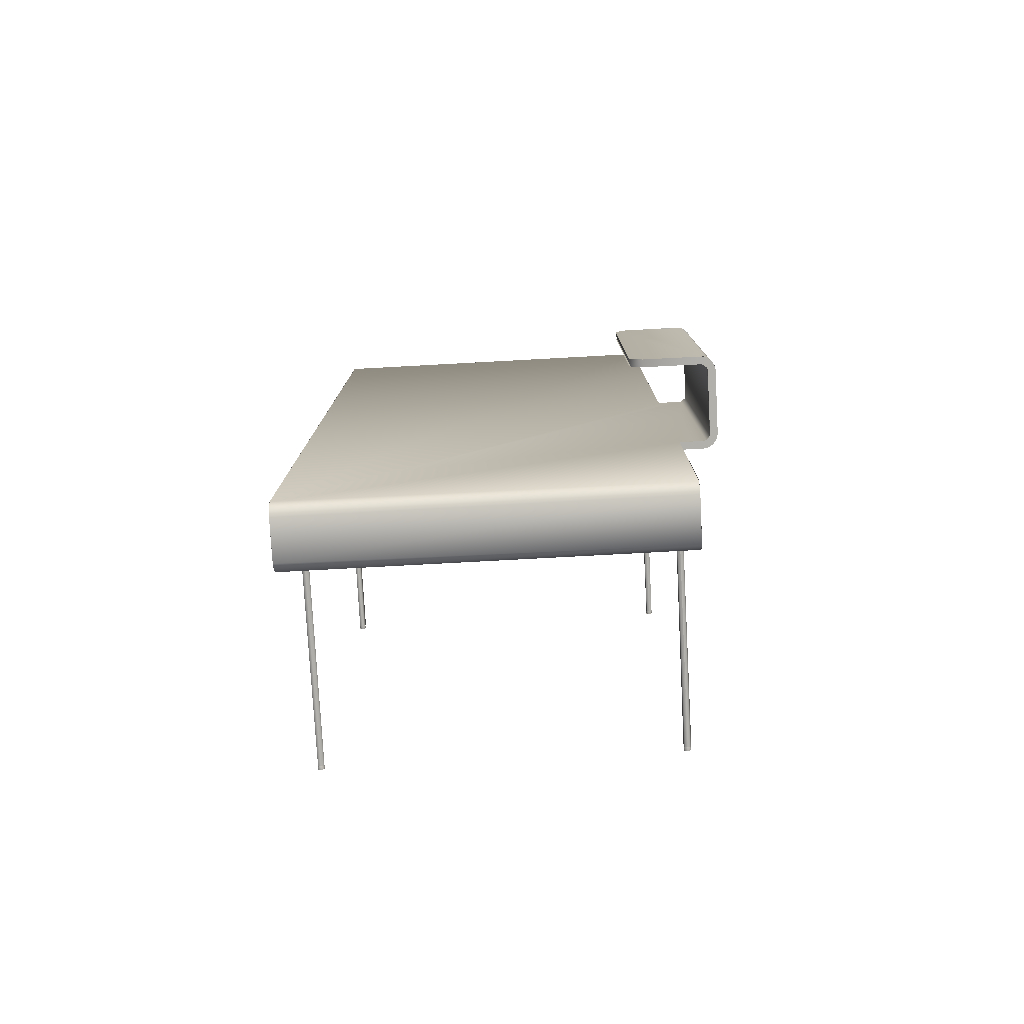
<metadata>
{"format":"obj","ext":"obj","renderer":"f3d","projection":"perspective","resolution":1024,"background":"white","views":[{"elev":-78.4,"azim":3.1,"up":"+Y"}]}
</metadata>
<code>
v -0.22 0.4878 0.1217
v 0.18 0.4956 0.1175
v -0.22 0.4955 0.1175
v 0.18 0.4873 0.1218
v -0.22 -0.4871 0.1219
v 0.18 3e-06 0.122
v 0.2062 3e-06 0.1222
v 0.18 -0.2814 0.122
v 0.2078 -0.2814 0.1226
v 0.18 -0.4926 0.1205
v -0.22 0.4998 0.1097
v 0.18 0.4999 0.1093
v -0.22 -0.4956 0.1175
v 0.2115 3e-06 0.1264
v -0.22 0.4992 -0.1166
v 0.18 0.4994 -0.1158
v 0.2118 -0.2814 0.1276
v 0.18 -0.4998 0.1096
v -0.22 -0.4998 0.1095
v 0.18 0.4905 -0.1252
v -0.22 0.4892 -0.1256
v -0.22 -0.4997 0.06543
v 0.18 -0.4985 0.06147
v 0.2114 -0.2814 0.1982
v 0.2119 3e-06 0.1959
v 0.2082 3e-06 0.2014
v -0.22 -0.4915 0.05516
v 0.18 0.292 -0.126
v -0.22 0.292 -0.126
v 0.18 -0.4876 0.05423
v 0.2055 -0.2814 0.202
v -0.22 -0.292 0.05401
v 0.18 -0.292 0.05401
v 0.1501 -7e-05 0.202
v 0.1443 -0.001416 0.202
v 0.1378 -0.005778 0.202
v 0.134 -0.01114 0.202
v 0.1322 -0.01683 0.202
v 0.1322 -0.2646 0.202
v 0.134 -0.2703 0.202
v 0.1369 -0.2747 0.202
v 0.1409 -0.2781 0.202
v 0.1456 -0.2804 0.202
v 0.1501 -0.2814 0.202
v 0.1326 -0.01407 0.21
v 0.133 -0.01175 0.202
v 0.133 -0.2697 0.21
v 0.1335 -0.2708 0.202
v 0.1426 -0.001447 0.21
v 0.1454 -0.000633 0.202
v 0.1454 -0.2808 0.21
v 0.1461 -0.2809 0.202
v 0.2056 3e-06 0.21
v 0.2053 3e-06 0.202
v 0.2085 3e-06 0.2007
v 0.2092 3e-06 0.2092
v 0.2107 3e-06 0.1985
v 0.2129 3e-06 0.2074
v 0.2119 3e-06 0.1958
v 0.2138 3e-06 0.1172
v 0.2168 3e-06 0.2038
v 0.2174 3e-06 0.1211
v 0.2192 3e-06 0.1992
v 0.2192 3e-06 0.1249
v 0.22 3e-06 0.1956
v 0.22 3e-06 0.1285
v 0.2053 3e-06 0.1221
v 0.18 3e-06 0.114
v 0.18 3e-06 0.122
v 0.2056 3e-06 0.1141
v 0.2085 3e-06 0.1233
v 0.2092 3e-06 0.1148
v 0.211 3e-06 0.126
v 0.212 3e-06 0.1288
v 0.18 0.4866 -0.1259
v 0.18 0.292 -0.126
v 0.18 0.292 -0.118
v 0.18 0.4911 -0.1244
v 0.18 0.4946 -0.1221
v 0.18 0.498 -0.1181
v 0.18 0.4858 -0.1179
v 0.18 0.4885 -0.1167
v 0.18 0.4904 -0.1149
v 0.18 0.4999 -0.1125
v 0.18 0.4919 -0.1118
v 0.18 0.4921 -0.04201
v 0.18 0.5 0.1076
v 0.18 0.4921 -0.038
v 0.18 0.292 -0.04201
v 0.18 0.4921 0.038
v 0.18 0.4921 0.042
v 0.18 0.292 0.038
v 0.18 0.4919 0.1078
v 0.18 0.4992 0.1112
v 0.18 0.4901 0.1113
v 0.18 0.4974 0.1149
v 0.18 0.4863 0.1138
v 0.18 3e-06 0.114
v 0.18 3e-06 0.122
v 0.18 0.4938 0.1188
v 0.18 0.4892 0.1212
v 0.18 0.4856 0.122
v 0.18 0.292 0.042
v 0.18 0.292 -0.038
v 0.18 0.4921 0.038
v -0.22 0.292 0.038
v -0.22 0.4921 0.038
v 0.18 0.292 0.038
v 0.18 0.4921 -0.038
v -0.22 0.4921 0.038
v -0.22 0.4921 -0.038
v 0.18 0.4921 0.038
v -0.22 0.292 -0.038
v 0.18 0.4921 -0.038
v -0.22 0.4921 -0.038
v 0.18 0.292 -0.038
v 0.18 0.292 -0.04201
v -0.22 0.292 -0.038
v -0.22 0.292 -0.04201
v 0.18 0.292 -0.038
v 0.18 0.4921 -0.04201
v -0.22 0.292 -0.04201
v -0.22 0.4921 -0.04201
v 0.18 0.292 -0.04201
v 0.18 0.4913 -0.1144
v -0.22 0.4921 -0.04201
v -0.22 0.4913 -0.1143
v 0.18 0.4921 -0.04201
v -0.22 0.4859 -0.1179
v 0.18 0.4857 -0.1179
v -0.22 0.292 -0.118
v 0.18 0.292 -0.118
v -0.22 0.292 -0.126
v -0.22 0.292 -0.118
v 0.18 0.292 -0.118
v 0.18 0.292 -0.126
v 0.18 0.4858 0.1139
v 0.1726 0.29 0.114
v -0.22 0.4856 0.1139
v 0.18 -0.487 0.1138
v 0.1722 0.288 0.114
v -0.212 0.288 0.114
v -0.22 -0.4874 0.1137
v -0.2124 0.29 0.114
v -0.22 0.4913 0.1104
v 0.18 0.4913 0.1103
v 0.18 0.4921 0.042
v -0.22 0.4921 0.042
v -0.22 0.292 0.042
v 0.18 0.4921 0.042
v -0.22 0.4921 0.042
v 0.18 0.292 0.042
v 0.18 0.292 0.038
v -0.22 0.292 0.042
v -0.22 0.292 0.038
v 0.18 0.292 0.042
v -0.22 0.292 -0.126
v -0.22 0.4866 -0.1259
v -0.22 0.292 -0.118
v -0.22 0.4911 -0.1244
v -0.22 0.4946 -0.1221
v -0.22 0.498 -0.1181
v -0.22 0.4858 -0.1179
v -0.22 0.292 -0.038
v -0.22 0.4921 -0.04201
v -0.22 0.292 -0.04201
v -0.22 0.292 0.042
v -0.22 0.4921 0.038
v -0.22 0.292 0.038
v -0.22 -0.4856 0.05406
v -0.22 -0.292 0.06201
v -0.22 -0.292 0.05401
v -0.22 -0.4892 0.05482
v -0.22 -0.4929 0.05666
v -0.22 -0.4961 0.05943
v -0.22 -0.4985 0.06295
v -0.22 -0.4866 0.06235
v -0.22 -0.4992 0.06485
v -0.22 -0.4897 0.0643
v -0.22 -0.4915 0.0669
v -0.22 -0.5 0.0685
v -0.22 -0.492 0.06926
v -0.22 -0.5 0.1075
v -0.22 -0.492 0.1068
v -0.22 -0.4915 0.1091
v -0.22 -0.4989 0.1122
v -0.22 -0.4897 0.1117
v -0.22 -0.4863 0.1138
v -0.22 -0.4961 0.1166
v -0.22 0.4847 0.114
v -0.22 0.4974 0.1149
v -0.22 0.4938 0.1188
v -0.22 -0.4929 0.1194
v -0.22 -0.4892 0.1212
v -0.22 0.4892 0.1212
v -0.22 -0.4856 0.122
v -0.22 0.4856 0.122
v -0.22 0.4885 -0.1167
v -0.22 0.4904 -0.1149
v -0.22 0.4999 -0.1125
v -0.22 0.4919 -0.1118
v -0.22 0.5 0.1076
v -0.22 0.4921 -0.038
v -0.22 0.4921 0.042
v -0.22 0.4919 0.1078
v -0.22 0.4992 0.1112
v -0.22 0.4901 0.1113
v -0.22 0.4871 0.1134
v 0.18 -0.292 0.05401
v 0.18 -0.4856 0.05406
v 0.18 -0.292 0.06201
v 0.18 -0.4892 0.05482
v 0.18 -0.4929 0.05666
v 0.18 -0.4961 0.05943
v 0.18 -0.4863 0.0622
v 0.18 -0.2814 0.122
v 0.18 -0.2814 0.114
v 0.18 -0.4968 0.1158
v 0.18 -0.4929 0.1194
v 0.18 -0.4892 0.1212
v 0.18 -0.4856 0.122
v 0.18 -0.4989 0.06383
v 0.18 -0.4897 0.0643
v 0.18 -0.4915 0.0669
v 0.18 -0.5 0.0685
v 0.18 -0.492 0.06926
v 0.18 -0.492 0.1068
v 0.18 -0.5 0.1075
v 0.18 -0.4915 0.1091
v 0.18 -0.4992 0.1112
v 0.18 -0.4897 0.1117
v 0.18 -0.4863 0.1138
v 0.18 -0.4918 0.1087
v -0.22 -0.4918 0.1084
v -0.22 -0.4918 0.06736
v 0.18 -0.4918 0.06761
v 0.18 -0.4878 0.06258
v -0.22 -0.4874 0.06241
v 0.18 -0.292 0.06201
v -0.22 -0.292 0.06201
v 0.18 -0.292 0.06201
v -0.22 -0.292 0.05401
v -0.22 -0.292 0.06201
v 0.18 -0.292 0.05401
v 0.2056 -0.2814 0.1141
v 0.18 -0.2814 0.122
v 0.18 -0.2814 0.114
v 0.2053 -0.2814 0.1221
v 0.2085 -0.2814 0.1233
v 0.2102 -0.2814 0.1151
v 0.211 -0.2814 0.126
v 0.212 -0.2814 0.1288
v 0.2146 -0.2814 0.118
v 0.2129 -0.2814 0.2074
v 0.2168 -0.2814 0.2038
v 0.2174 -0.2814 0.1211
v 0.2192 -0.2814 0.1992
v 0.2192 -0.2814 0.1249
v 0.22 -0.2814 0.1956
v 0.22 -0.2814 0.1285
v 0.2053 -0.2814 0.202
v 0.2056 -0.2814 0.21
v 0.2085 -0.2814 0.2007
v 0.2092 -0.2814 0.2092
v 0.2107 -0.2814 0.1985
v 0.2119 -0.2814 0.1958
v 0.2106 3e-06 0.2092
v 0.2088 -0.2814 0.2099
v 0.1501 -7e-05 0.21
v 0.1443 -0.001416 0.21
v 0.1378 -0.005778 0.21
v 0.134 -0.01114 0.21
v 0.1322 -0.01683 0.21
v 0.1322 -0.2646 0.21
v 0.134 -0.2703 0.21
v 0.1369 -0.2747 0.21
v 0.1409 -0.2781 0.21
v 0.1456 -0.2804 0.21
v 0.1501 -0.2814 0.21
v 0.2193 -0.2814 0.2003
v 0.2194 3e-06 0.1995
v 0.219 3e-06 0.1227
v 0.2196 -0.2814 0.1253
v 0.2115 -0.2814 0.1152
v 0.2086 3e-06 0.1144
v 0.18 -0.2814 0.114
v 0.18 3e-06 0.114
v -0.212 0.288 0.114
v -0.212 0.288 0.09401
v -0.2125 0.2901 0.114
v -0.2125 0.2901 0.114
v -0.212 0.288 0.114
v -0.212 0.288 0.09401
v -0.22 0.2886 0.114
v -0.2128 0.2905 0.114
v -0.212 0.2886 0.114
v -0.212 0.2886 0.114
v -0.22 0.2886 0.114
v -0.2128 0.2905 0.114
v -0.2126 0.29 0.09401
v -0.2126 0.29 0.09401
v -0.2171 0.292 0.114
v -0.2145 0.2918 0.114
v -0.2192 0.2905 0.114
v -0.2198 0.2865 0.114
v -0.2125 0.286 0.114
v -0.2181 0.2845 0.114
v -0.215 0.2841 0.114
v -0.215 0.2841 0.114
v -0.2181 0.2845 0.114
v -0.2125 0.286 0.114
v -0.2198 0.2865 0.114
v -0.2192 0.2905 0.114
v -0.2145 0.2918 0.114
v -0.2171 0.292 0.114
v 0.1726 0.29 0.114
v -0.2126 0.29 0.09401
v -0.2126 0.29 0.114
v 0.1726 0.29 0.09401
v 0.1722 0.288 0.09401
v -0.2124 0.29 0.09401
v 0.1726 0.29 0.09401
v -0.212 0.288 0.09401
v 0.1722 0.288 0.09401
v -0.212 0.288 0.114
v -0.212 0.288 0.09401
v 0.1722 0.288 0.114
v 0.1726 0.29 0.114
v 0.1722 0.288 0.09401
v 0.1726 0.29 0.09401
v 0.1722 0.288 0.114
v 0.1722 0.288 0.114
v 0.1726 0.29 0.114
v 0.1722 0.288 0.09401
v 0.1726 0.29 0.09401
v -0.2145 0.2918 -0.206
v -0.2171 0.292 -0.206
v -0.2128 0.2905 -0.206
v -0.2192 0.2905 -0.206
v -0.212 0.2886 -0.206
v -0.22 0.2886 -0.206
v -0.2125 0.286 -0.206
v -0.2198 0.2865 -0.206
v -0.2181 0.2845 -0.206
v -0.215 0.2841 -0.206
v -0.215 0.2841 -0.206
v -0.2181 0.2845 -0.206
v -0.2125 0.286 -0.206
v -0.2198 0.2865 -0.206
v -0.22 0.2886 -0.206
v -0.212 0.2886 -0.206
v -0.2192 0.2905 -0.206
v -0.2128 0.2905 -0.206
v -0.2171 0.292 -0.206
v -0.2145 0.2918 -0.206
v 0.172 -0.2891 0.09401
v -0.2126 -0.2871 0.09401
v 0.1724 -0.2871 0.09401
v -0.2122 -0.2891 0.09401
v 0.172 -0.2891 0.09401
v -0.2122 -0.2891 0.114
v -0.2122 -0.2891 0.09401
v 0.172 -0.2891 0.114
v 0.1724 -0.2871 0.114
v -0.2127 -0.2871 0.09401
v -0.2127 -0.2871 0.114
v 0.1724 -0.2871 0.09401
v -0.2149 -0.2837 -0.206
v -0.2149 -0.2839 -0.21
v -0.2164 -0.2834 -0.21
v -0.2149 -0.2837 -0.206
v -0.2118 -0.2882 -0.21
v -0.2118 -0.2882 -0.21
v -0.2197 -0.2859 -0.21
v -0.2119 -0.2891 -0.206
v -0.2119 -0.2891 -0.206
v -0.2199 -0.2864 -0.206
v -0.2199 -0.2864 -0.206
v -0.2202 -0.2891 -0.21
v -0.2144 -0.2918 -0.21
v -0.2155 -0.2923 -0.21
v -0.2178 -0.2923 -0.206
v -0.2191 -0.2911 -0.21
v -0.2178 -0.2923 -0.206
v -0.2166 -0.284 -0.21
v -0.2145 -0.2843 -0.21
v -0.2185 -0.2848 -0.21
v -0.2128 -0.2856 -0.21
v -0.22 -0.287 -0.21
v -0.212 -0.2875 -0.21
v -0.2198 -0.2896 -0.21
v -0.2125 -0.2901 -0.21
v -0.2185 -0.2912 -0.21
v -0.2145 -0.2918 -0.21
v -0.2166 -0.292 -0.21
v -0.2145 -0.2918 -0.21
v -0.2166 -0.292 -0.21
v -0.2185 -0.2912 -0.21
v -0.2125 -0.2901 -0.21
v -0.2198 -0.2896 -0.21
v -0.212 -0.2875 -0.21
v -0.22 -0.287 -0.21
v -0.2128 -0.2856 -0.21
v -0.2185 -0.2848 -0.21
v -0.2145 -0.2843 -0.21
v -0.2166 -0.284 -0.21
v -0.2122 -0.2903 -0.206
v -0.2122 -0.2906 0.114
v -0.216 -0.292 -0.206
v -0.216 -0.292 -0.126
v -0.216 -0.292 0.042
v -0.216 -0.292 0.114
v -0.2191 -0.2911 -0.206
v -0.2199 -0.2903 0.114
v -0.2135 -0.2847 0.114
v -0.2143 -0.2839 -0.206
v -0.2197 -0.2859 -0.206
v -0.2182 -0.2843 0.114
v 0.1739 -0.2843 -0.21
v 0.1749 -0.2837 -0.206
v 0.1749 -0.2837 -0.206
v 0.1739 -0.2843 -0.21
v 0.1785 -0.2847 -0.21
v 0.1785 -0.2847 -0.21
v 0.1721 -0.2903 -0.206
v 0.1721 -0.2899 -0.21
v 0.1721 -0.2903 -0.206
v 0.1721 -0.2899 -0.21
v 0.1802 -0.2869 -0.206
v 0.1802 -0.2869 -0.206
v 0.1802 -0.2891 -0.21
v 0.1802 -0.2891 -0.21
v 0.1781 -0.2917 -0.206
v 0.1781 -0.2917 -0.206
v 0.1766 -0.2921 -0.21
v 0.1766 -0.2921 -0.21
v 0.1755 -0.292 -0.21
v 0.1776 -0.2918 -0.21
v 0.1736 -0.2912 -0.21
v 0.1796 -0.2901 -0.21
v 0.1723 -0.2896 -0.21
v 0.172 -0.2875 -0.21
v 0.18 -0.288 -0.21
v 0.1796 -0.286 -0.21
v 0.1728 -0.2856 -0.21
v 0.175 -0.2841 -0.21
v 0.1776 -0.2843 -0.21
v 0.175 -0.2841 -0.21
v 0.1776 -0.2843 -0.21
v 0.1796 -0.286 -0.21
v 0.1728 -0.2856 -0.21
v 0.172 -0.2875 -0.21
v 0.18 -0.288 -0.21
v 0.1796 -0.2901 -0.21
v 0.1723 -0.2896 -0.21
v 0.1736 -0.2912 -0.21
v 0.1776 -0.2918 -0.21
v 0.1755 -0.292 -0.21
v 0.1731 -0.2912 0.114
v 0.173 -0.291 -0.206
v 0.176 -0.292 0.042
v 0.176 -0.292 0.114
v 0.176 -0.292 -0.126
v 0.176 -0.292 -0.206
v 0.1781 -0.2916 -0.206
v 0.1795 -0.2907 0.114
v 0.1721 -0.2866 -0.206
v 0.173 -0.2847 0.114
v 0.1803 -0.2879 -0.206
v 0.1791 -0.2851 0.114
v 0.1764 -0.2837 -0.206
v 0.1743 0.2838 -0.206
v 0.1758 0.2835 -0.21
v 0.1758 0.2835 -0.21
v 0.1771 0.2839 -0.206
v 0.1714 0.2876 -0.206
v 0.1719 0.2876 -0.21
v 0.1717 0.2892 -0.21
v 0.1802 0.2869 -0.206
v 0.1721 0.2896 -0.206
v 0.1804 0.2886 -0.21
v 0.1804 0.2886 -0.21
v 0.1802 0.2876 -0.206
v 0.1749 0.2923 -0.21
v 0.1772 0.2923 -0.206
v 0.1772 0.2923 -0.206
v 0.1764 0.2922 -0.21
v 0.1771 0.2841 -0.21
v 0.174 0.2845 -0.21
v 0.1788 0.2852 -0.21
v 0.18 0.287 -0.21
v 0.1723 0.2865 -0.21
v 0.172 0.2886 -0.21
v 0.1796 0.2901 -0.21
v 0.1728 0.2905 -0.21
v 0.1776 0.2918 -0.21
v 0.175 0.292 -0.21
v 0.175 0.292 -0.21
v 0.1776 0.2918 -0.21
v 0.1728 0.2905 -0.21
v 0.1796 0.2901 -0.21
v 0.172 0.2886 -0.21
v 0.18 0.287 -0.21
v 0.1723 0.2865 -0.21
v 0.174 0.2845 -0.21
v 0.1788 0.2852 -0.21
v 0.1771 0.2841 -0.21
v 0.1726 0.2907 -0.206
v 0.1726 0.2909 0.114
v 0.176 0.292 -0.206
v 0.176 0.292 -0.126
v 0.176 0.292 0.042
v 0.176 0.292 0.114
v 0.1791 0.2911 -0.206
v 0.1785 0.2913 0.114
v 0.1743 0.2838 0.114
v 0.173 0.285 -0.206
v 0.1802 0.2869 0.114
v 0.1792 0.2849 -0.206
v -0.2149 0.2839 -0.21
v -0.2166 0.2837 -0.206
v -0.2166 0.2837 -0.206
v -0.2149 0.2839 -0.21
v -0.2122 0.2865 -0.206
v -0.2122 0.2865 -0.206
v -0.2119 0.2876 -0.21
v -0.2119 0.2876 -0.21
v -0.2207 0.2876 -0.21
v -0.2207 0.2876 -0.21
v -0.2202 0.2876 -0.206
v -0.2202 0.2876 -0.206
v -0.213 0.2911 -0.206
v -0.213 0.2911 -0.206
v -0.2149 0.2923 -0.21
v -0.2149 0.2923 -0.21
v -0.2181 0.2917 -0.206
v -0.2181 0.2917 -0.206
v -0.2145 0.2918 -0.21
v -0.2171 0.292 -0.21
v -0.2128 0.2905 -0.21
v -0.2192 0.2905 -0.21
v -0.212 0.2886 -0.21
v -0.22 0.2886 -0.21
v -0.2125 0.286 -0.21
v -0.2198 0.2865 -0.21
v -0.2181 0.2845 -0.21
v -0.215 0.2841 -0.21
v -0.215 0.2841 -0.21
v -0.2181 0.2845 -0.21
v -0.2125 0.286 -0.21
v -0.2198 0.2865 -0.21
v -0.22 0.2886 -0.21
v -0.212 0.2886 -0.21
v -0.2192 0.2905 -0.21
v -0.2128 0.2905 -0.21
v -0.2171 0.292 -0.21
v -0.2145 0.2918 -0.21
v -0.2131 0.2912 0.114
v -0.2118 0.2898 -0.206
v -0.216 0.292 0.042
v -0.216 0.292 0.114
v -0.216 0.292 -0.126
v -0.216 0.292 -0.206
v -0.2195 0.2907 -0.206
v -0.2195 0.2907 0.114
v -0.2129 0.2849 0.114
v -0.2149 0.2839 -0.206
v -0.2191 0.285 0.114
v -0.2193 0.2855 -0.206
f 1 2 3
f 2 1 4
f 5 4 1
f 4 5 6
f 6 5 7
f 7 5 8
f 7 8 9
f 8 5 10
f 2 11 3
f 11 2 12
f 13 10 5
f 7 9 14
f 12 15 11
f 15 12 16
f 17 14 9
f 18 13 19
f 13 18 10
f 15 16 20
f 15 20 21
f 22 18 19
f 18 22 23
f 24 14 17
f 14 24 25
f 25 24 26
f 23 22 27
f 28 21 20
f 21 28 29
f 27 30 23
f 31 26 24
f 30 32 33
f 32 30 27
f 34 26 31
f 34 31 35
f 35 31 36
f 36 31 37
f 37 31 38
f 38 31 39
f 39 31 40
f 40 31 41
f 41 31 42
f 42 31 43
f 43 31 44
f 47 46 48
f 46 47 45
f 46 45 49
f 46 49 50
f 47 48 51
f 52 51 48
f 53 50 49
f 50 53 54
f 54 53 55
f 55 53 56
f 55 56 57
f 57 56 58
f 57 58 59
f 59 58 74
f 74 58 60
f 60 58 61
f 60 61 62
f 62 61 63
f 62 63 64
f 64 63 65
f 64 65 66
f 67 68 69
f 68 67 70
f 70 67 71
f 70 71 72
f 72 71 73
f 72 73 60
f 60 73 74
f 76 75 77
f 77 75 78
f 77 78 79
f 77 79 80
f 77 80 81
f 81 80 82
f 82 80 83
f 83 80 84
f 83 84 85
f 85 84 86
f 86 84 87
f 86 87 88
f 86 88 89
f 88 87 90
f 90 87 91
f 90 91 92
f 91 87 93
f 93 87 94
f 93 94 95
f 95 94 96
f 95 96 97
f 97 96 98
f 98 96 99
f 99 96 100
f 99 100 101
f 99 101 102
f 103 92 91
f 104 89 88
f 105 106 107
f 106 105 108
f 109 110 111
f 110 109 112
f 113 114 115
f 114 113 116
f 117 118 119
f 118 117 120
f 121 122 123
f 122 121 124
f 125 126 127
f 126 125 128
f 129 125 127
f 125 129 130
f 131 130 129
f 130 131 132
f 134 133 135
f 135 133 136
f 137 138 139
f 138 137 140
f 138 140 141
f 141 140 142
f 142 140 143
f 139 144 143
f 144 139 138
f 143 144 142
f 137 145 146
f 145 137 139
f 147 145 148
f 145 147 146
f 149 150 151
f 150 149 152
f 153 154 155
f 154 153 156
f 158 157 159
f 158 159 160
f 160 159 161
f 161 159 162
f 162 159 163
f 164 165 166
f 167 168 169
f 170 171 172
f 171 170 173
f 171 173 174
f 171 174 175
f 171 175 176
f 177 176 178
f 177 178 179
f 179 178 180
f 180 178 181
f 180 181 182
f 182 181 183
f 182 183 184
f 184 183 185
f 185 183 186
f 185 186 187
f 187 186 188
f 188 186 189
f 188 189 190
f 190 189 191
f 191 189 192
f 192 189 193
f 192 193 194
f 192 194 195
f 195 194 196
f 195 196 197
f 162 163 198
f 162 198 199
f 162 199 200
f 200 199 201
f 200 201 165
f 200 165 202
f 202 165 203
f 203 165 164
f 202 203 168
f 202 168 204
f 204 168 167
f 202 204 205
f 202 205 206
f 206 205 207
f 206 207 191
f 191 207 208
f 191 208 190
f 210 209 211
f 210 211 212
f 212 211 213
f 213 211 214
f 214 211 215
f 216 232 217
f 232 216 218
f 218 216 219
f 219 216 220
f 220 216 221
f 215 222 214
f 222 215 223
f 222 223 224
f 222 224 225
f 225 224 226
f 225 226 227
f 225 227 228
f 228 227 229
f 228 229 230
f 230 229 231
f 230 231 218
f 218 231 232
f 143 140 233
f 233 234 143
f 233 235 234
f 235 233 236
f 235 236 237
f 237 238 235
f 238 239 240
f 239 238 237
f 241 242 243
f 242 241 244
f 245 246 247
f 246 245 248
f 248 245 249
f 249 245 250
f 249 250 251
f 251 250 252
f 252 250 253
f 252 253 254
f 254 253 255
f 255 253 256
f 255 256 257
f 257 256 258
f 257 258 259
f 259 258 260
f 261 51 52
f 51 261 262
f 262 261 263
f 262 263 264
f 264 263 265
f 264 265 254
f 254 265 266
f 254 266 252
f 267 269 268
f 268 269 270
f 268 270 271
f 268 271 272
f 268 272 273
f 268 273 274
f 268 274 275
f 268 275 276
f 268 276 277
f 268 277 278
f 268 278 279
f 267 268 280
f 267 280 281
f 282 280 283
f 280 282 281
f 282 283 284
f 284 285 282
f 285 286 287
f 286 285 284
f 289 288 290
f 295 294 296
f 290 300 289
f 303 302 304
f 303 304 295
f 295 304 294
f 296 294 305
f 296 305 306
f 306 305 307
f 306 307 308
f 291 292 293
f 297 298 299
f 293 301 291
f 309 310 311
f 310 312 311
f 311 312 297
f 312 298 297
f 298 313 299
f 299 313 314
f 313 315 314
f 316 317 318
f 317 316 319
f 320 321 322
f 321 320 323
f 324 325 326
f 325 324 327
f 328 329 330
f 329 328 331
f 332 333 334
f 335 334 333
f 337 336 338
f 337 338 339
f 339 338 340
f 339 340 341
f 341 340 342
f 341 342 343
f 343 342 344
f 344 342 345
f 346 348 347
f 347 348 349
f 349 348 350
f 348 351 350
f 350 351 352
f 351 353 352
f 352 353 354
f 353 355 354
f 356 357 358
f 357 356 359
f 360 361 362
f 361 360 363
f 364 365 366
f 365 364 367
f 372 369 368
f 374 368 369
f 368 375 372
f 368 374 377
f 380 372 375
f 382 377 383
f 374 383 377
f 382 380 375
f 380 382 383
f 371 370 373
f 373 376 371
f 378 370 371
f 378 379 370
f 376 373 381
f 379 378 384
f 376 381 384
f 379 384 381
f 385 386 387
f 386 388 387
f 387 388 389
f 388 390 389
f 389 390 391
f 390 392 391
f 391 392 393
f 392 394 393
f 393 394 395
f 397 396 398
f 398 396 399
f 398 399 400
f 400 399 401
f 400 401 402
f 402 401 403
f 402 403 404
f 404 403 405
f 404 405 406
f 407 408 409
f 409 408 410
f 410 408 411
f 412 411 408
f 409 412 413
f 414 413 412
f 415 408 416
f 407 416 408
f 417 413 414
f 414 418 417
f 415 416 418
f 417 418 416
f 419 420 423
f 425 419 426
f 419 425 420
f 429 423 420
f 429 431 423
f 431 429 433
f 425 426 435
f 425 435 433
f 431 433 435
f 424 421 422
f 421 427 422
f 428 422 427
f 421 424 430
f 424 432 430
f 434 430 432
f 436 428 427
f 434 436 427
f 436 434 432
f 438 437 439
f 438 439 440
f 440 439 441
f 440 441 442
f 440 442 443
f 443 442 444
f 444 442 445
f 444 445 446
f 444 446 447
f 449 448 450
f 448 451 450
f 451 452 450
f 450 452 453
f 453 452 454
f 452 455 454
f 455 456 454
f 454 456 457
f 456 458 457
f 459 461 462
f 461 459 463
f 463 459 464
f 464 459 460
f 462 465 466
f 465 462 464
f 459 467 460
f 467 459 468
f 466 465 469
f 469 470 466
f 468 471 467
f 470 469 471
f 471 468 470
f 477 473 472
f 472 473 479
f 472 480 477
f 473 481 479
f 484 477 480
f 485 484 480
f 485 479 481
f 484 485 481
f 475 474 476
f 476 474 478
f 475 482 474
f 482 475 483
f 476 478 486
f 482 483 486
f 487 486 478
f 482 486 487
f 488 489 490
f 490 489 491
f 489 492 491
f 492 493 491
f 491 493 494
f 493 495 494
f 494 495 496
f 495 497 496
f 499 498 500
f 499 500 501
f 501 500 502
f 501 502 503
f 503 502 504
f 503 504 505
f 503 505 506
f 506 505 507
f 508 509 510
f 510 509 511
f 511 509 512
f 513 512 509
f 510 513 514
f 515 514 513
f 516 509 517
f 508 517 509
f 515 518 514
f 519 514 518
f 519 516 517
f 516 519 518
f 521 520 524
f 524 520 526
f 520 521 528
f 528 521 530
f 526 532 524
f 532 526 534
f 528 530 536
f 532 534 536
f 528 536 534
f 525 523 522
f 527 523 525
f 529 522 523
f 531 522 529
f 525 533 527
f 535 527 533
f 537 531 529
f 537 535 533
f 535 537 529
f 539 538 540
f 539 540 541
f 541 540 542
f 541 542 543
f 543 542 544
f 543 544 545
f 545 544 546
f 546 544 547
f 548 550 549
f 549 550 551
f 551 550 552
f 550 553 552
f 552 553 554
f 553 555 554
f 554 555 556
f 555 557 556
f 558 560 561
f 560 558 562
f 562 558 563
f 563 558 559
f 561 564 565
f 564 561 563
f 559 558 566
f 566 567 559
f 568 564 569
f 564 568 565
f 568 567 566
f 567 568 569

</code>
